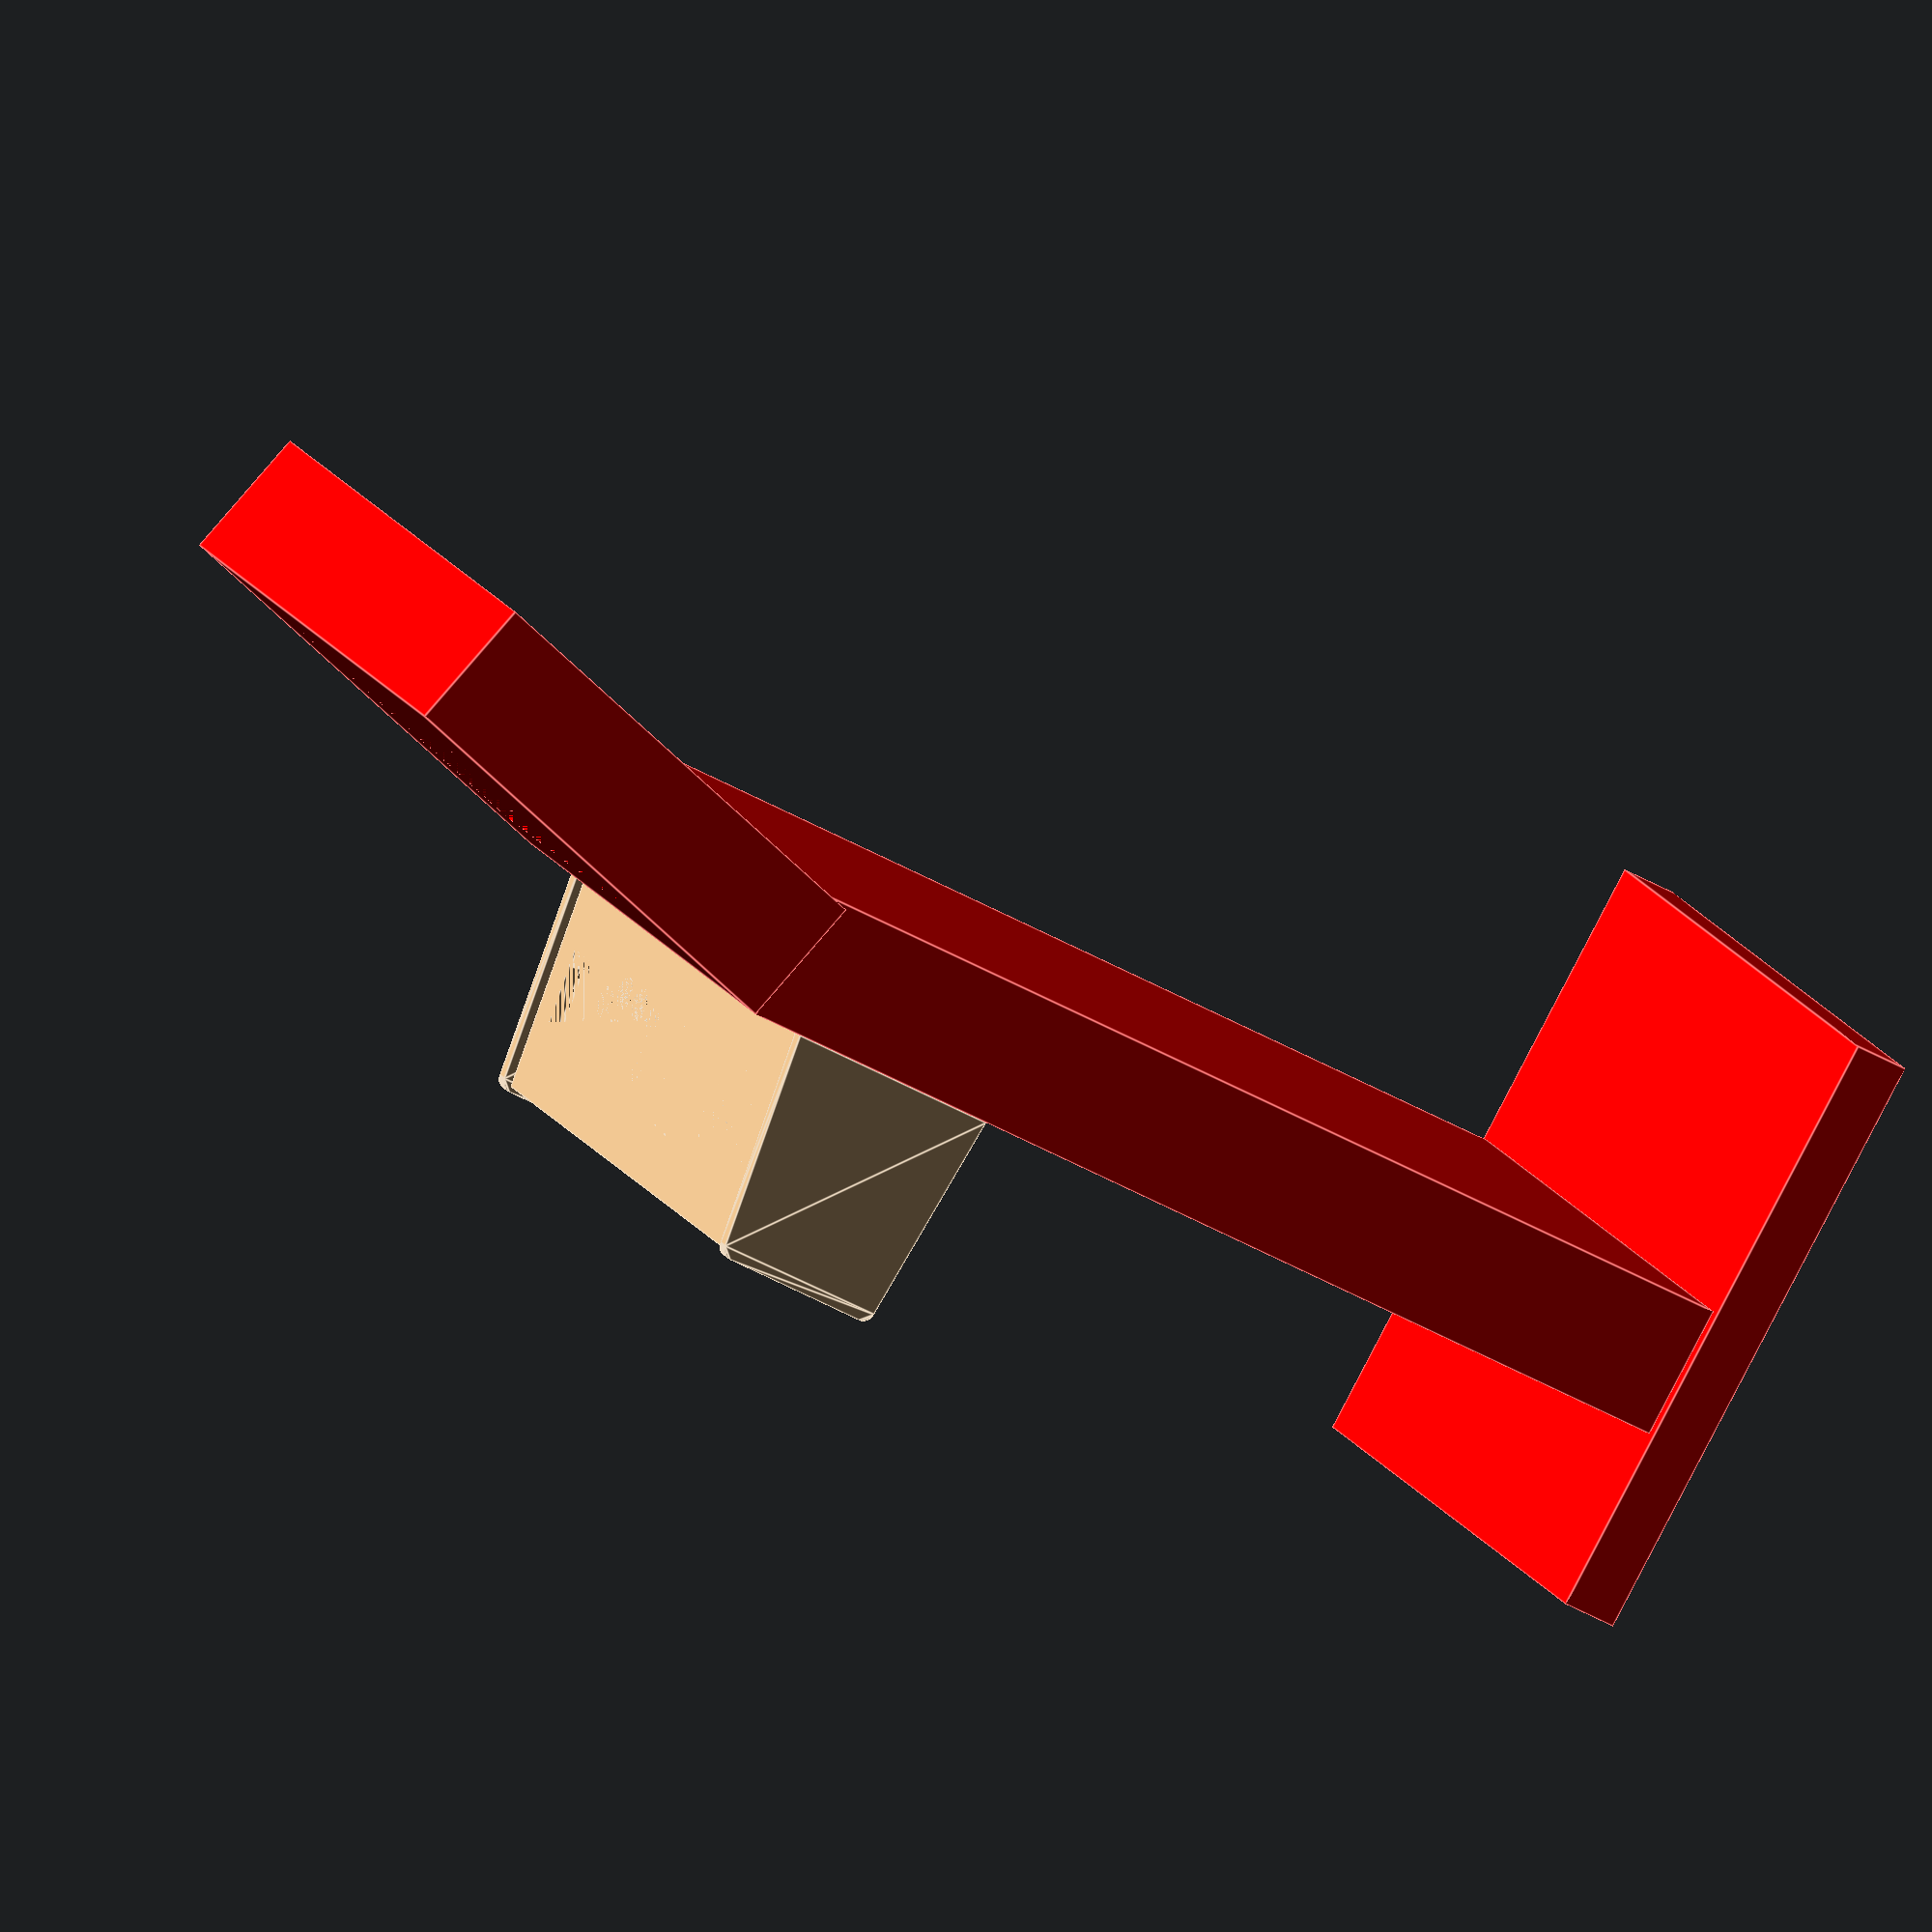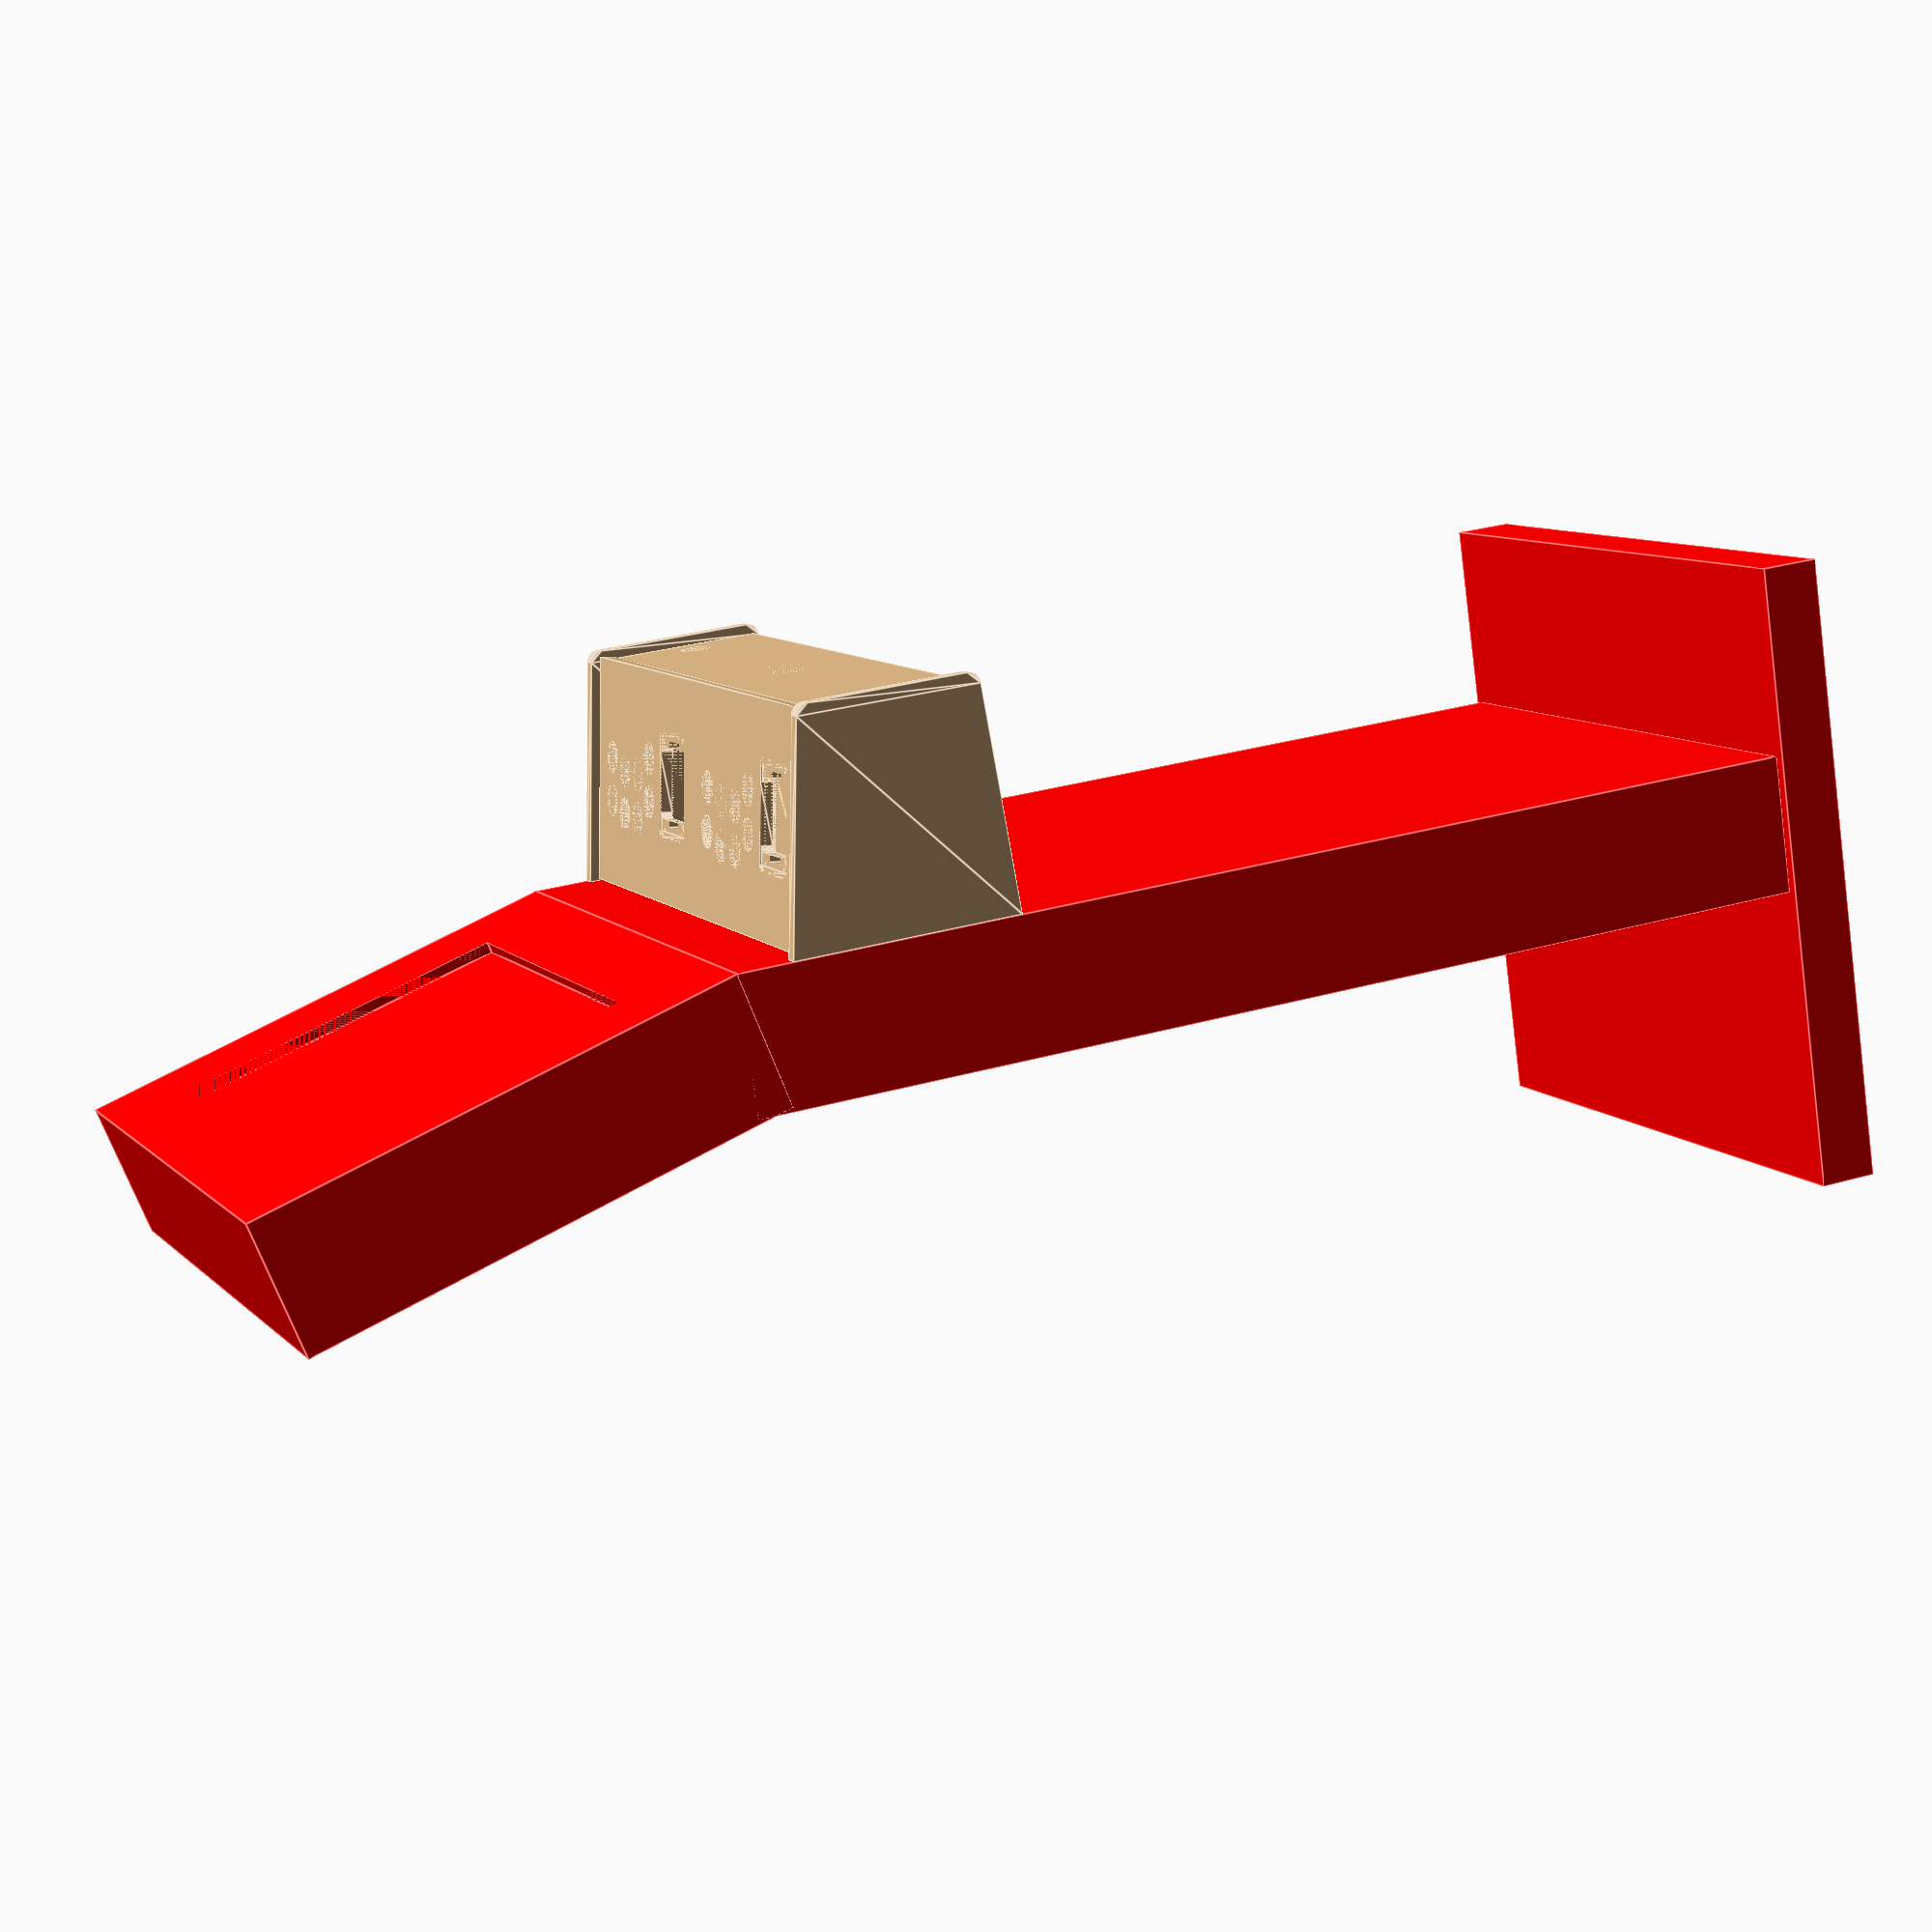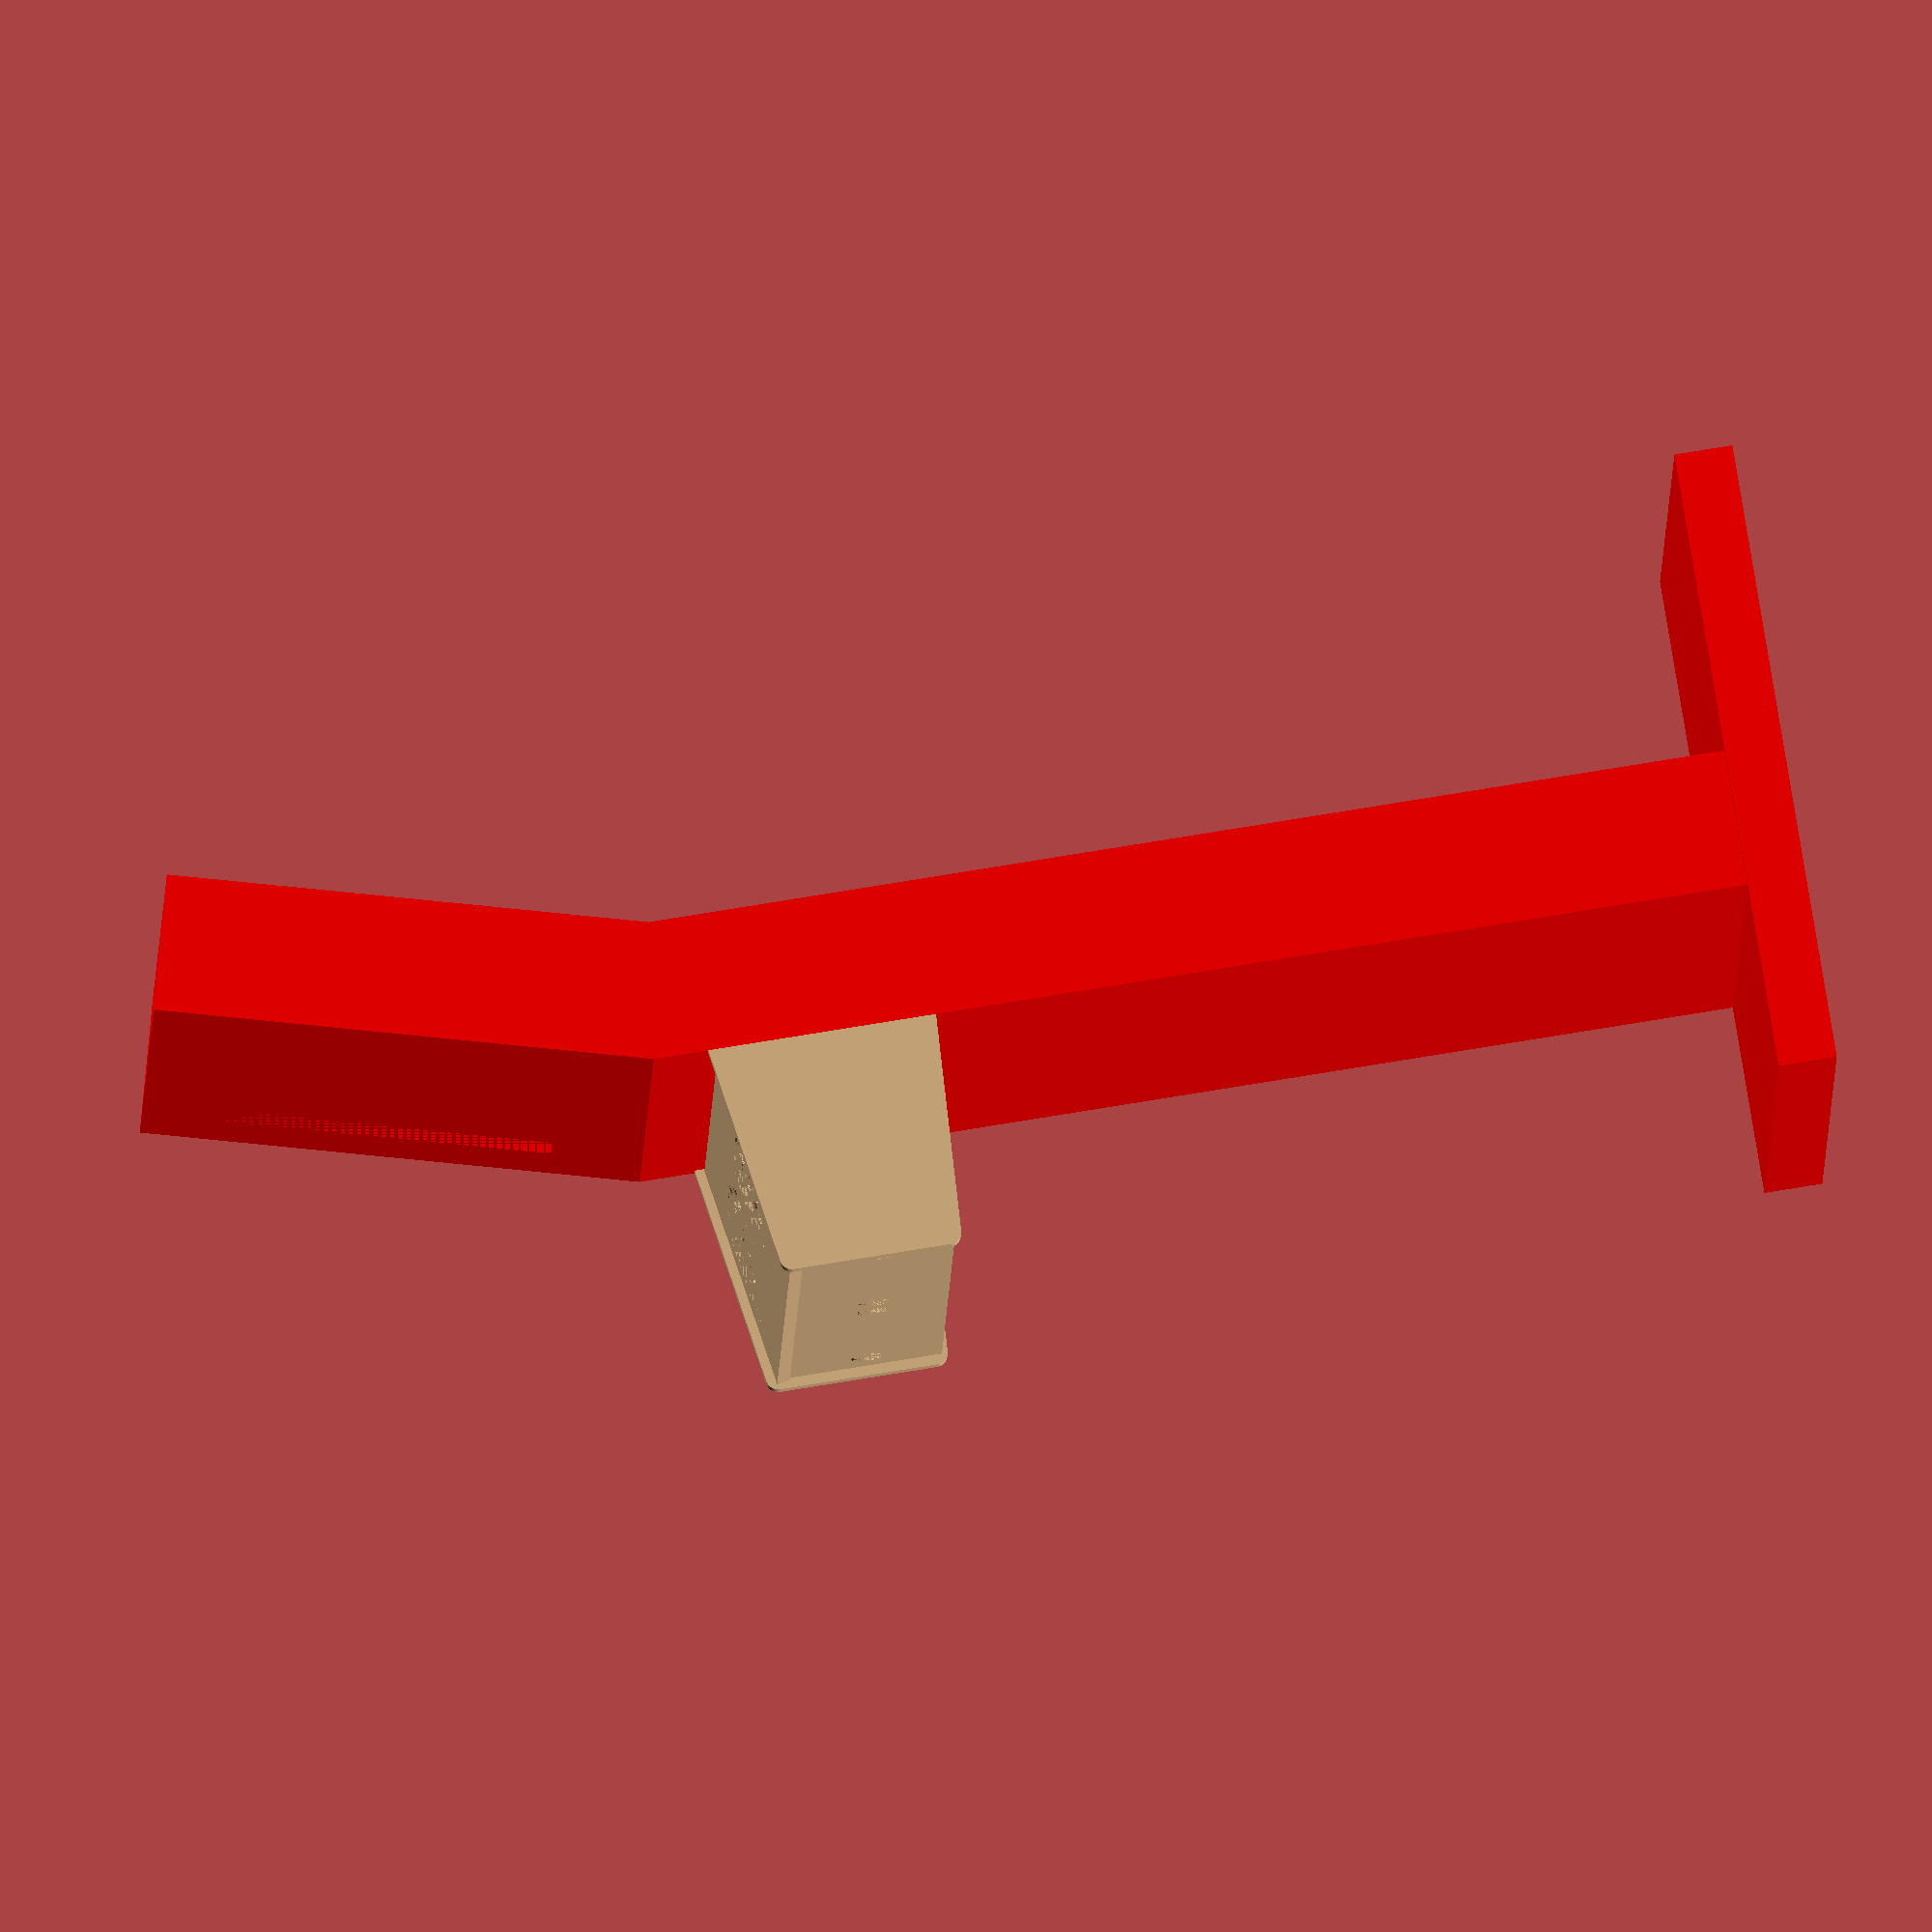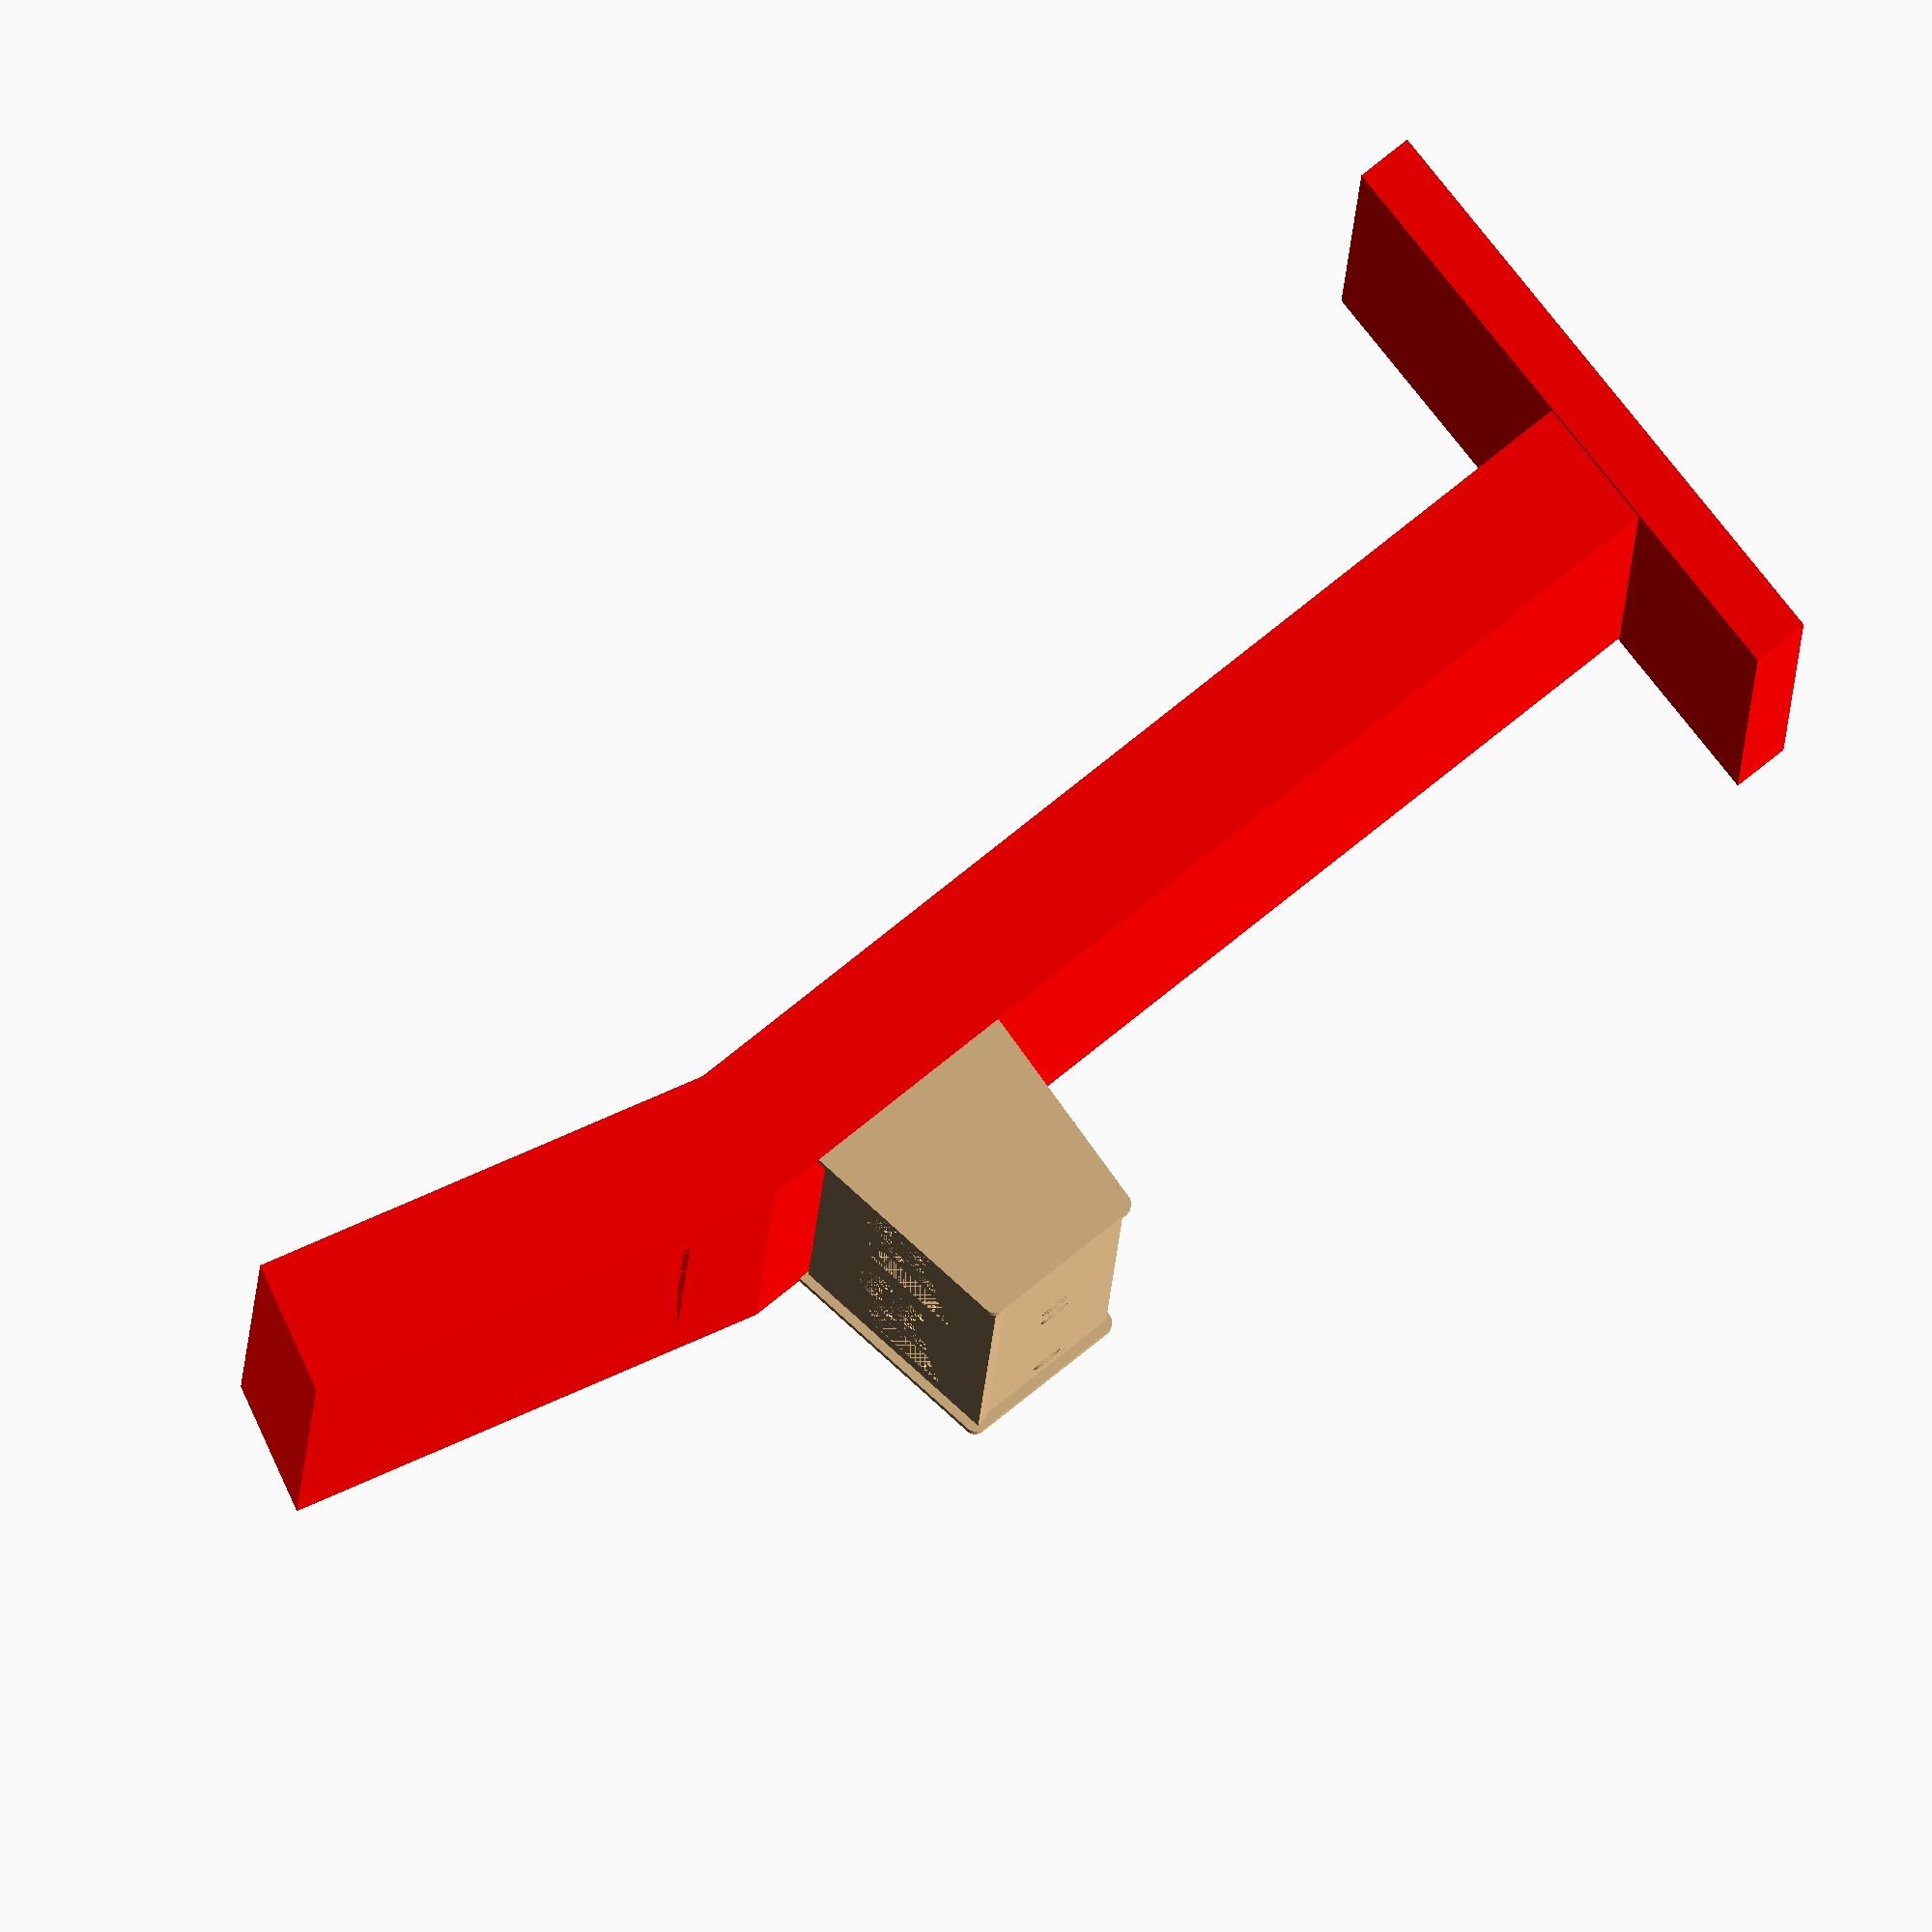
<openscad>
/* 3d-printed parts:

- joystick controller mount: https://www.thingiverse.com/thing:3700981/files
- pi3 / tinkerboard mount: https://www.thingiverse.com/thing:922740/files
*/

// kiosk
kiosk_base_width = 570;
kiosk_base_depth = 570;
kiosk_base_height = 53;
kiosk_body_width = 551;
kiosk_body_depth = 125;
kiosk_body_lower_height = 1000;
kiosk_body_upper_height = 453;
kiosk_body_upper_tilt = -15;
kiosk_body_offset = 171;
kiosk_screen_cutout_width = 374;
kiosk_screen_cutout_height = 300;
kiosk_screen_cutout_depth = 10;
kiosk_screen_border_top = 69;
kiosk_screen_border_bottom = 81;
kiosk_screen_border_side = 87;
kiosk_hole_width = 90;
kiosk_hole_height = 15;
kiosk_hole_surround_width = 150;
kiosk_hole_surround_height = 72;
kiosk_hole_surround_depth = 2;
kiosk_hole_surround_offset = 190;
kiosk_hole_surround_corner_radius = 10;
kiosk_controller_offset = 50;

// faceplate
faceplate_material_thickness = 3;

// controller
controller_material_thickness = 12;
controller_height_front = 140;
controller_depth = 200;
controller_pitch_top_degrees = 9;
controller_pitch_bottom_degrees = 3;
controller_corner_diameter = 22;
controller_corner_radius = controller_corner_diameter / 2;
controller_bottom_recess = controller_corner_radius / 2;
controller_top_offset = (controller_depth - controller_material_thickness) * tan(controller_pitch_top_degrees);
controller_top_recess = controller_corner_radius / 2;
controller_top_overhang = controller_corner_radius * .6;
controller_top_depth = controller_depth + controller_top_overhang;
controller_height_back = controller_height_front + controller_top_offset;
controller_height_side = controller_depth * tan(controller_pitch_bottom_degrees) + controller_bottom_recess + controller_height_front + controller_depth * tan(controller_pitch_top_degrees) + controller_material_thickness + controller_top_recess + faceplate_material_thickness;
controller_bolt_hole_diameter = 8.5;
controller_bolt_hole_offset = 14;
controller_player_button_offset = 18;
controller_coin_button_offset = 36;
controller_offset = 50;
controller_cable_hole_width = 15;
controller_base_fit = 2;
controller_p1_offset_x = 30;
controller_p2_offset_x = 290;
controller_offset_y = 50;
 
// joystick
joystick_plate_width = 64.9;
joystick_plate_length = 97.0;
joystick_plate_tolerance = 0.4;
joystick_plate_thickness = 1.6;
joystick_plate_corner_radius = 5;
joystick_notch_width = 25;
joystick_notch_height = 6;
joystick_hole_diameter = 28;
joystick_button_hole_diameter = 30; // Standard 28mm + 2mm clearance
joystick_buttons_space = 63; // https://www.slagcoin.com/joystick/layout.html
joystick_screw_hole_diameter = 3;
joystick_screw_hole_offset_x = 10.0;
joystick_screw_hole_offset_y = 7.5;

// cutout
cutout_space = 20;

module kiosk_base(){
    cube([kiosk_base_width, kiosk_base_depth, kiosk_base_height]);
}

module kiosk_body(){
    cube([kiosk_body_width, kiosk_body_depth, kiosk_body_lower_height]);
    translate([0, 0, kiosk_body_lower_height]){
        rotate([kiosk_body_upper_tilt,0,0]){
            difference() {
                cube([kiosk_body_width, kiosk_body_depth, kiosk_body_upper_height]);
                translate([kiosk_screen_border_side, 0, kiosk_screen_border_bottom]){
                    cube([kiosk_screen_cutout_width, kiosk_screen_cutout_depth, kiosk_screen_cutout_height]);
                }
            }
        }
    }
}

module kiosk_hole_surround(){
    kiosk_hole_surround_corner_diameter = kiosk_hole_surround_corner_radius * 2;
    rotate([90, 0, 0]){
        difference(){            
            translate([kiosk_hole_surround_corner_radius, kiosk_hole_surround_corner_radius, -kiosk_hole_surround_depth])
                hull(){
                    cylinder(r=kiosk_hole_surround_corner_radius, h=kiosk_hole_surround_depth, $fn=180, center = false);
                    translate([0, kiosk_hole_surround_height - kiosk_hole_surround_corner_diameter, 0])
                        cylinder(r=kiosk_hole_surround_corner_radius, h=kiosk_hole_surround_depth, $fn=180, center = false);
                    translate([kiosk_hole_surround_width - kiosk_hole_surround_corner_diameter, kiosk_hole_surround_height - kiosk_hole_surround_corner_diameter, 0])
                        cylinder(r=kiosk_hole_surround_corner_radius, h=kiosk_hole_surround_depth, $fn=180, center = false);
                    translate([kiosk_hole_surround_width - kiosk_hole_surround_corner_diameter, 0, 0])
                        cylinder(r=kiosk_hole_surround_corner_radius, h=kiosk_hole_surround_depth, $fn=180, center = false);
                }
            translate([kiosk_hole_surround_width / 2 - kiosk_hole_width / 2, kiosk_hole_surround_height / 2 - kiosk_hole_height / 2, -kiosk_hole_surround_depth])
                cube([kiosk_hole_width, kiosk_hole_height, kiosk_hole_surround_depth]);
        }
    }
}

module kiosk(){
    color("red") {
        kiosk_base();
        translate([(kiosk_base_width - kiosk_body_width) / 2,kiosk_body_offset,kiosk_base_height])
            kiosk_body();
        translate([kiosk_body_width / 2 - kiosk_hole_surround_width / 2, kiosk_body_offset - kiosk_hole_surround_depth, kiosk_body_lower_height + kiosk_base_height - kiosk_hole_surround_height - kiosk_hole_surround_offset])
            kiosk_hole_surround();
    }
}

module controller_side(){
    top_corner_y = controller_depth * tan(controller_pitch_bottom_degrees) + controller_bottom_recess + controller_height_front + controller_material_thickness + faceplate_material_thickness + controller_top_recess;
    linear_extrude(controller_material_thickness){
        hull(){
            // top triangle            
            translate([0, top_corner_y, 0])
                    polygon(points=[
                        [0, 0],
                        [0, controller_depth * tan(controller_pitch_top_degrees)],
                        [controller_depth, 0],
                    ]);
            // bottom triangle
            polygon(points=[
                [0,0],
                [0, controller_depth * tan(controller_pitch_bottom_degrees)],
                [controller_depth, controller_depth * tan(controller_pitch_bottom_degrees)],
            ]);
            // corners
            translate([controller_depth, controller_corner_radius + controller_depth * tan(controller_pitch_bottom_degrees), 0])
                    circle(d=controller_corner_diameter, $fn=180);
            translate([controller_depth, top_corner_y - controller_corner_radius, 0])
                    circle(d=controller_corner_diameter, $fn=180);
        }
    }
}

module controller_base(){
    cube([kiosk_body_width - controller_material_thickness * 2 - controller_base_fit, controller_depth - controller_material_thickness * 2 - controller_base_fit, controller_material_thickness]);
}

module controller_bolt_hole(){
    rotate([-90,0,0])
        cylinder(d=controller_bolt_hole_diameter, h=controller_material_thickness, $fn=180);
}

module controller_back(){
    bolt_hole_offset = controller_bolt_hole_offset + controller_material_thickness;
    cable_hole_offset = controller_cable_hole_width;
    difference(){
        cube([kiosk_body_width - controller_material_thickness * 2, controller_material_thickness, controller_height_back]);
        // bolt holes
        translate([bolt_hole_offset, 0, bolt_hole_offset])
            controller_bolt_hole();
        translate([kiosk_body_width - controller_material_thickness * 2 - bolt_hole_offset, 0, bolt_hole_offset])
            controller_bolt_hole();
        translate([bolt_hole_offset, 0, controller_height_back - bolt_hole_offset])
            controller_bolt_hole();
        translate([kiosk_body_width - controller_material_thickness * 2 - bolt_hole_offset, 0, controller_height_back - bolt_hole_offset])
            controller_bolt_hole();
        // cable hole
        translate([(kiosk_body_width - controller_material_thickness * 2) / 2 - controller_cable_hole_width / 2, 0, controller_material_thickness])
            cube([controller_cable_hole_width, controller_material_thickness, kiosk_hole_height]);
    }
}

module controller_front(){
    panel_width = kiosk_body_width - controller_material_thickness * 2;
    difference(){
        cube([panel_width, controller_material_thickness, controller_height_front]);
        // p1
        translate([panel_width / 2 - controller_player_button_offset, controller_material_thickness, controller_height_front / 2])
            rotate([90, 0, 0])
                joystick_button_hole();
        // p2
        translate([panel_width / 2 + controller_player_button_offset, controller_material_thickness, controller_height_front / 2])
            rotate([90, 0, 0])
                joystick_button_hole();
        // coin 1
        translate([panel_width - controller_coin_button_offset, controller_material_thickness, controller_height_front / 2])
            rotate([90, 0, 0])
                joystick_button_hole();
        // coin 2
        translate([controller_coin_button_offset, controller_material_thickness, controller_height_front / 2])
            rotate([90, 0, 0])
                joystick_button_hole();
    }
}

module controller_top(){
    difference(){
        cube([kiosk_body_width - controller_material_thickness * 2, controller_top_depth, controller_material_thickness]);
        p1_offset_x = 30;
        p2_offset_x = 290;
        offset_y = 50;
        // p1
        translate([p1_offset_x, offset_y, 0])
            controller_1p_cutout();
        // p2
        translate([p2_offset_x, offset_y, 0])
            controller_1p_cutout();
    }
}

module controller_faceplate(){
    projection() {
        difference() {
            cube([kiosk_body_width - controller_material_thickness * 2, controller_top_depth, faceplate_material_thickness]);
            // p1
            translate([controller_p1_offset_x, controller_offset_y, 0])
                controller_1p_cutout_faceplate();
            // p2
            translate([controller_p2_offset_x, controller_offset_y, 0])
                controller_1p_cutout_faceplate();
        }
    }
}

module joystick_button_hole(){
    cylinder(d=joystick_button_hole_diameter, h=controller_material_thickness, $fn=180);
}

module joystick_screw_hole(){
    cylinder(d=joystick_screw_hole_diameter, h=controller_material_thickness, $fn=180);
}



module joystick_plate_recess(){
    translate([joystick_plate_corner_radius, joystick_plate_corner_radius, -joystick_plate_thickness - joystick_plate_tolerance])
        linear_extrude(joystick_plate_thickness + joystick_plate_tolerance){
            hull(){
                circle(r=joystick_plate_corner_radius, $fn=180);
                translate([joystick_plate_width - joystick_plate_corner_radius * 2, 0, 0])
                    circle(r=joystick_plate_corner_radius, $fn=180);
                translate([joystick_plate_width - joystick_plate_corner_radius * 2, joystick_plate_length - joystick_plate_corner_radius * 2, 0])
                    circle(r=joystick_plate_corner_radius, $fn=180);
                translate([0, joystick_plate_length - joystick_plate_corner_radius * 2, 0])
                    circle(r=joystick_plate_corner_radius, $fn=180);
            }
        }
}

module joystick_body_recess(){
    union(){
        // main part
        translate([joystick_plate_corner_radius, joystick_plate_corner_radius, 0]){
            linear_extrude(controller_material_thickness){            
                hull(){
                    circle(r=joystick_plate_corner_radius, $fn=180);
                    translate([joystick_plate_width - joystick_plate_corner_radius * 2, 0, 0])
                        circle(r=joystick_plate_corner_radius, $fn=180);
                    translate([joystick_plate_width - joystick_plate_corner_radius * 2, joystick_plate_width - joystick_plate_corner_radius * 2, 0])
                        circle(r=joystick_plate_corner_radius, $fn=180);
                    translate([0, joystick_plate_width - joystick_plate_corner_radius * 2, 0])
                        circle(r=joystick_plate_corner_radius, $fn=180);
                }
            }
        }
        // notches
        translate([joystick_plate_width / 2 - joystick_notch_width / 2, -joystick_notch_height, 0])
            cube([joystick_notch_width, joystick_notch_height, controller_material_thickness]);
        translate([joystick_plate_width / 2 - joystick_notch_width / 2, joystick_plate_width, 0])
            cube([joystick_notch_width, joystick_notch_height, controller_material_thickness]);
    }
}

module controller_joystick_cutout(){
    // joystick plate recess
    translate([0, 0, controller_material_thickness])
        joystick_plate_recess();
    // joystick_body_recess
    translate([0, joystick_plate_length / 2 - joystick_plate_width / 2, 0])
        joystick_body_recess();
    // joystick screw holes
    translate([joystick_screw_hole_offset_x, joystick_screw_hole_offset_y, 0])
        joystick_screw_hole();
    translate([joystick_plate_width - joystick_screw_hole_offset_x, joystick_screw_hole_offset_y, 0])
        joystick_screw_hole();
    translate([joystick_plate_width - joystick_screw_hole_offset_x, joystick_plate_length - joystick_screw_hole_offset_y, 0])
        joystick_screw_hole();
    translate([joystick_screw_hole_offset_x, joystick_plate_length - joystick_screw_hole_offset_y, 0])
        joystick_screw_hole();
}

module controller_buttons_row(){
    translate([joystick_button_hole_diameter / 2, joystick_button_hole_diameter / 2, 0])
        joystick_button_hole();
    translate([joystick_button_hole_diameter / 2 + 31.25, joystick_button_hole_diameter / 2 + 18, 0])
        joystick_button_hole();
    translate([joystick_button_hole_diameter / 2 + 67.25, joystick_button_hole_diameter / 2 + 18, 0])
        joystick_button_hole();
    translate([joystick_button_hole_diameter / 2 + 102.5, joystick_button_hole_diameter / 2 + 9, 0])
        joystick_button_hole();
}

module controller_buttons_cutout(){
    controller_buttons_row();
    translate([0, 39, 0])
        controller_buttons_row();
}

module controller_1p_cutout(){
    controller_joystick_cutout();
    translate([joystick_plate_width / 2 - joystick_button_hole_diameter / 2 + joystick_buttons_space, joystick_plate_length / 2 - joystick_button_hole_diameter / 2 - 18, 0])
        controller_buttons_cutout();
}

module controller_1p_cutout_faceplate(){
    translate([joystick_plate_width / 2, joystick_plate_length / 2, 0])
            cylinder(d=joystick_hole_diameter, h=controller_material_thickness, $fn=180);
    translate([joystick_plate_width / 2 - joystick_button_hole_diameter / 2 + joystick_buttons_space, joystick_plate_length / 2 - joystick_button_hole_diameter / 2 - 18, 0])
        controller_buttons_cutout();
}

module controller_assembly(){
    base_offset = controller_depth * tan(controller_pitch_bottom_degrees) + controller_bottom_recess;
    echo(base_offset);
   
    // arbitrary magic
    top_z_adjust = 0.6;
    top_y_adjust = 4;
    
    translate([controller_material_thickness, 0, 0])
        color("BurlyWood")
            rotate([90, 0, -90])
                controller_side();
    translate([kiosk_body_width, 0, 0])
        color("BurlyWood")
            rotate([90, 0, -90])
                controller_side();
    
    translate([controller_material_thickness, controller_material_thickness - controller_depth - kiosk_hole_surround_depth / 2, base_offset])
        color("BurlyWood")
            controller_base();
    
    translate([controller_material_thickness, -controller_material_thickness - kiosk_hole_surround_depth, base_offset])
        color("BurlyWood")
            controller_back();
    
    translate([controller_material_thickness, -controller_depth - kiosk_hole_surround_depth, base_offset])
        color("BurlyWood")
            controller_front();
    translate([controller_material_thickness, -controller_depth - top_y_adjust, controller_height_front + base_offset - top_z_adjust])
        color("BurlyWood")
            rotate([controller_pitch_top_degrees, 0, 0])            
                controller_top();
}    

module kiosk_conversion(){
    kiosk();
    controller_z = kiosk_base_height + kiosk_body_lower_height;
    translate([(kiosk_base_width - kiosk_body_width) / 2, kiosk_body_offset, controller_z - controller_height_side - controller_offset]){
        controller_assembly();
    }
}

module cutout(){
    controller_side();
    translate([kiosk_body_width - controller_material_thickness * 2, 0, 0])
        mirror([1, 0, 0]) controller_side();
    translate([0, controller_height_side + cutout_space, 0])
        controller_base();
    translate([0, controller_height_side + cutout_space * 2.5 + controller_height_back * 2, 0])
        rotate([90, 0, 0])
            controller_back();
    translate([0, controller_height_side + cutout_space * 4 + controller_height_back * 2 + controller_height_front, 0])
        rotate([90, 0, 0])
            controller_front();
    translate([0, controller_height_side + cutout_space * 4 + controller_height_back + controller_height_front + controller_depth, 0])
            controller_top();
}

//controller_side();
//controller_base();
//controller_back();
//controller_front();
//controller_top();
//controller_faceplate();

kiosk_conversion();
//controller_assembly();
//cutout();
</openscad>
<views>
elev=39.7 azim=51.4 roll=53.7 proj=o view=edges
elev=331.2 azim=161.4 roll=66.2 proj=p view=edges
elev=289.4 azim=277.9 roll=80.4 proj=o view=solid
elev=103.7 azim=92.9 roll=128.9 proj=o view=solid
</views>
